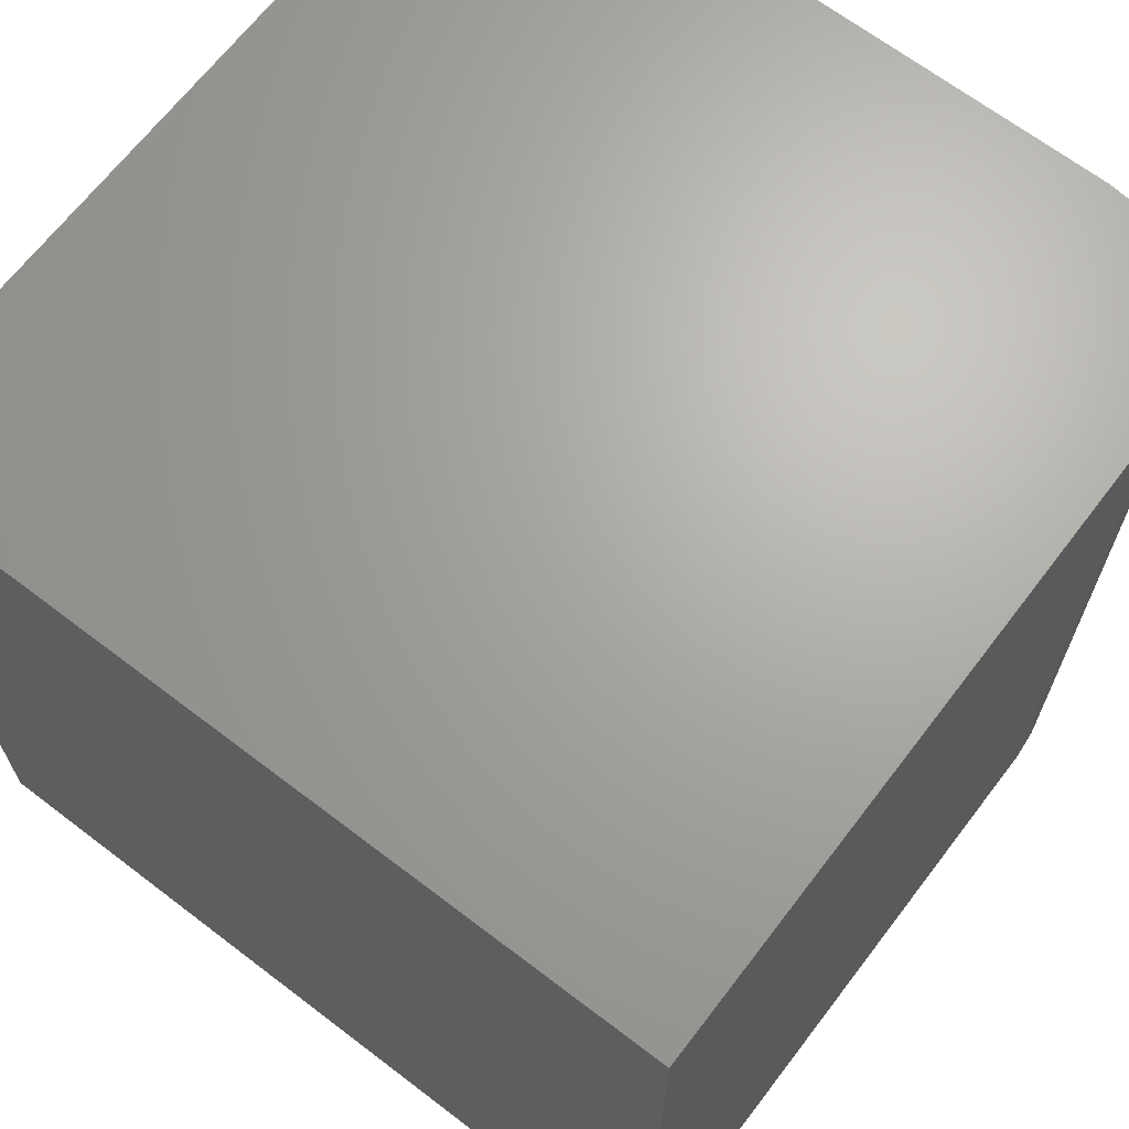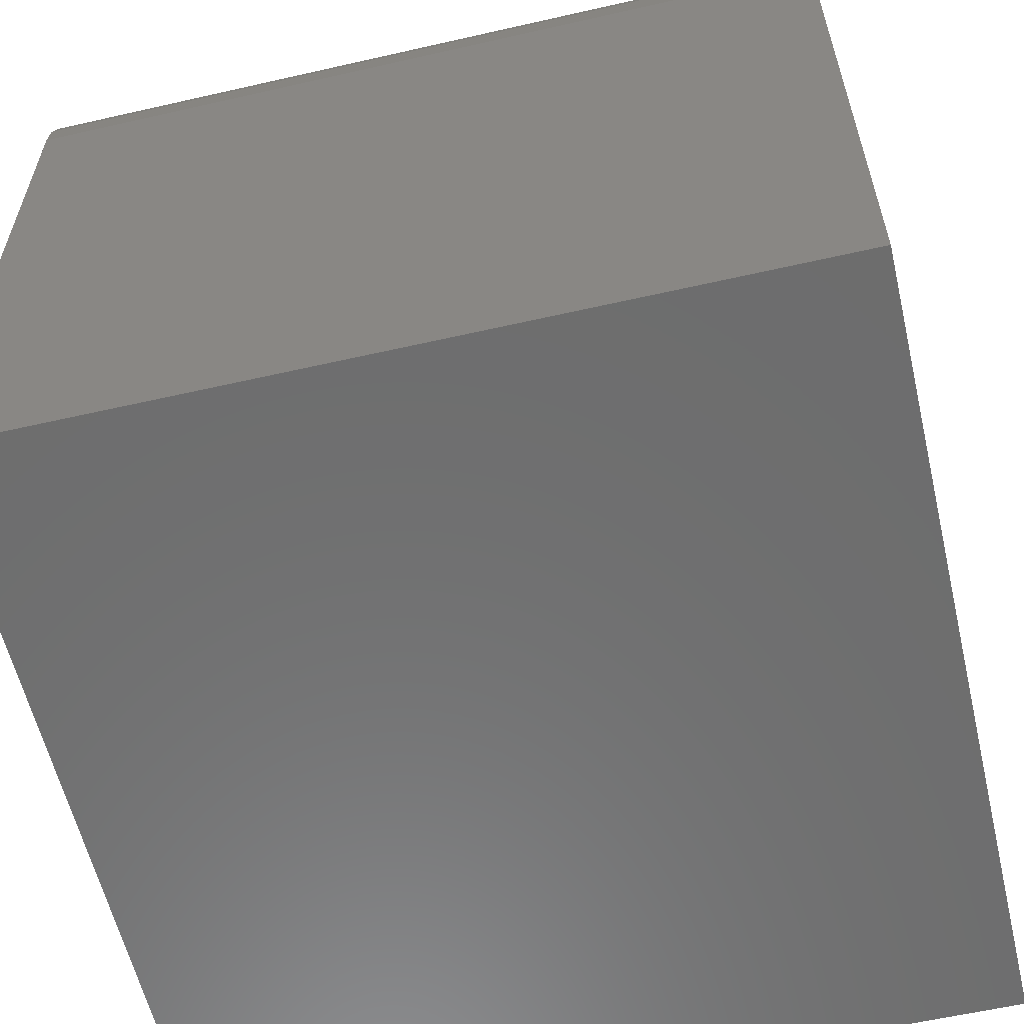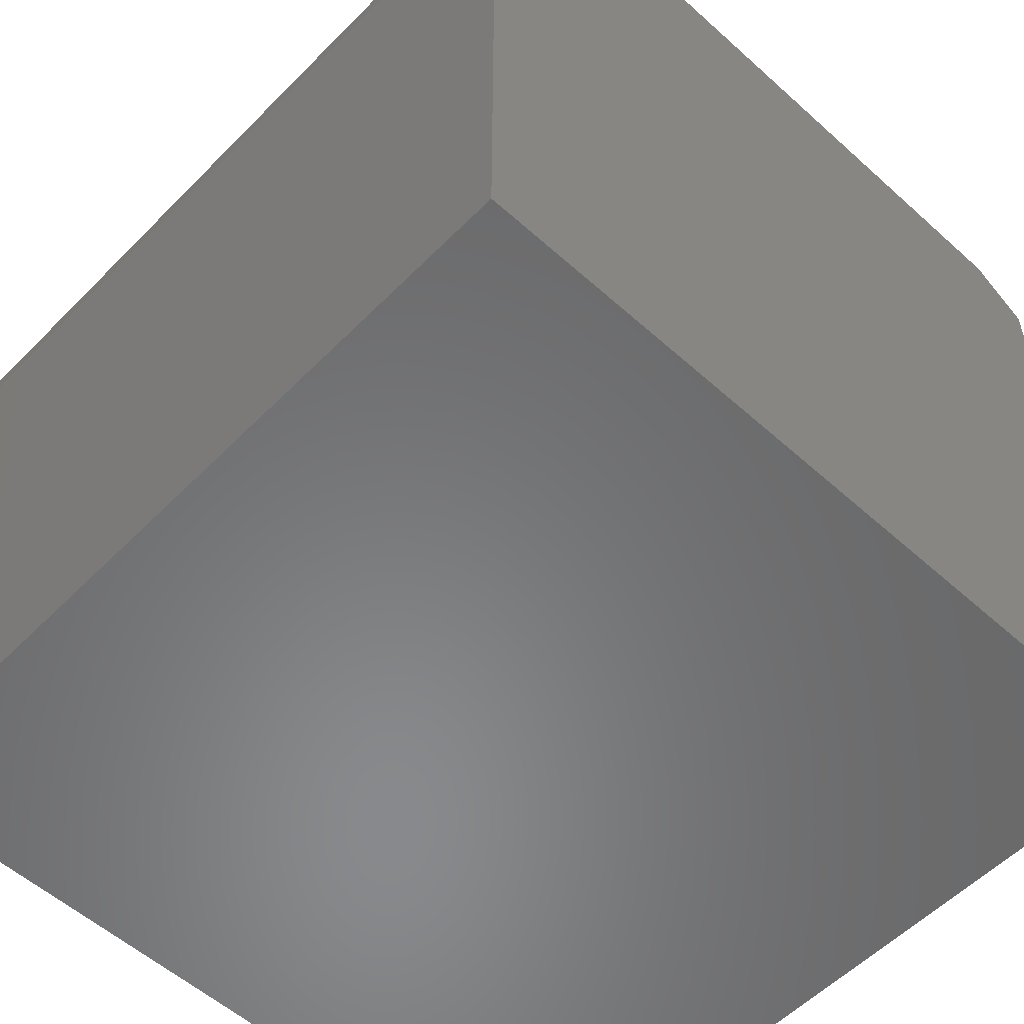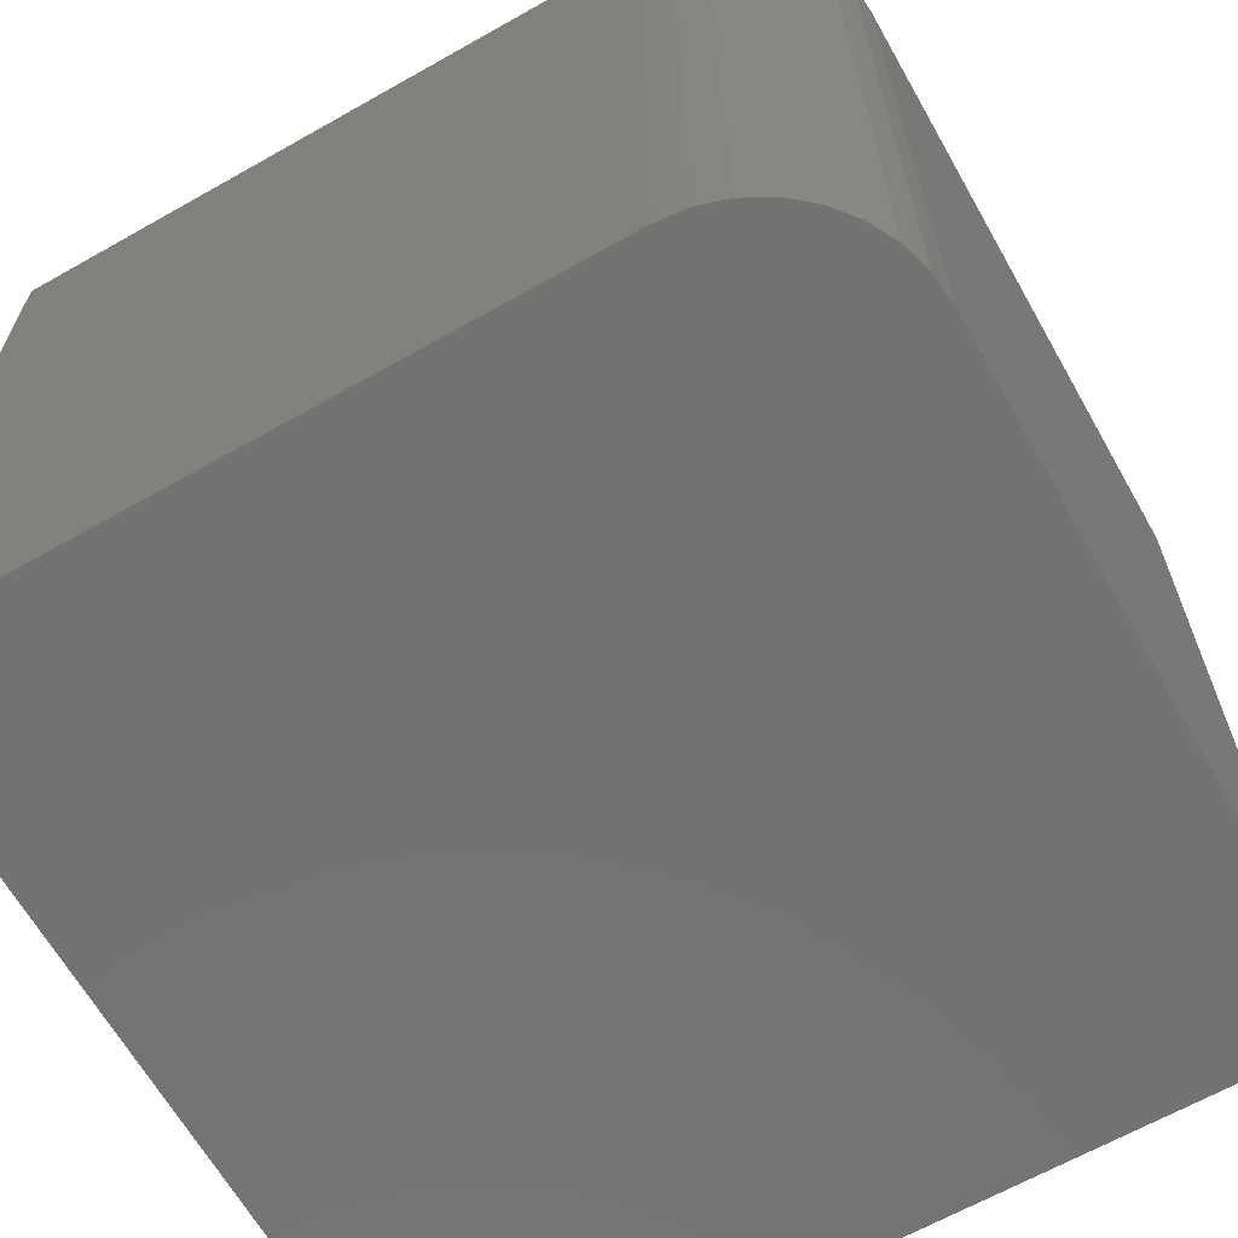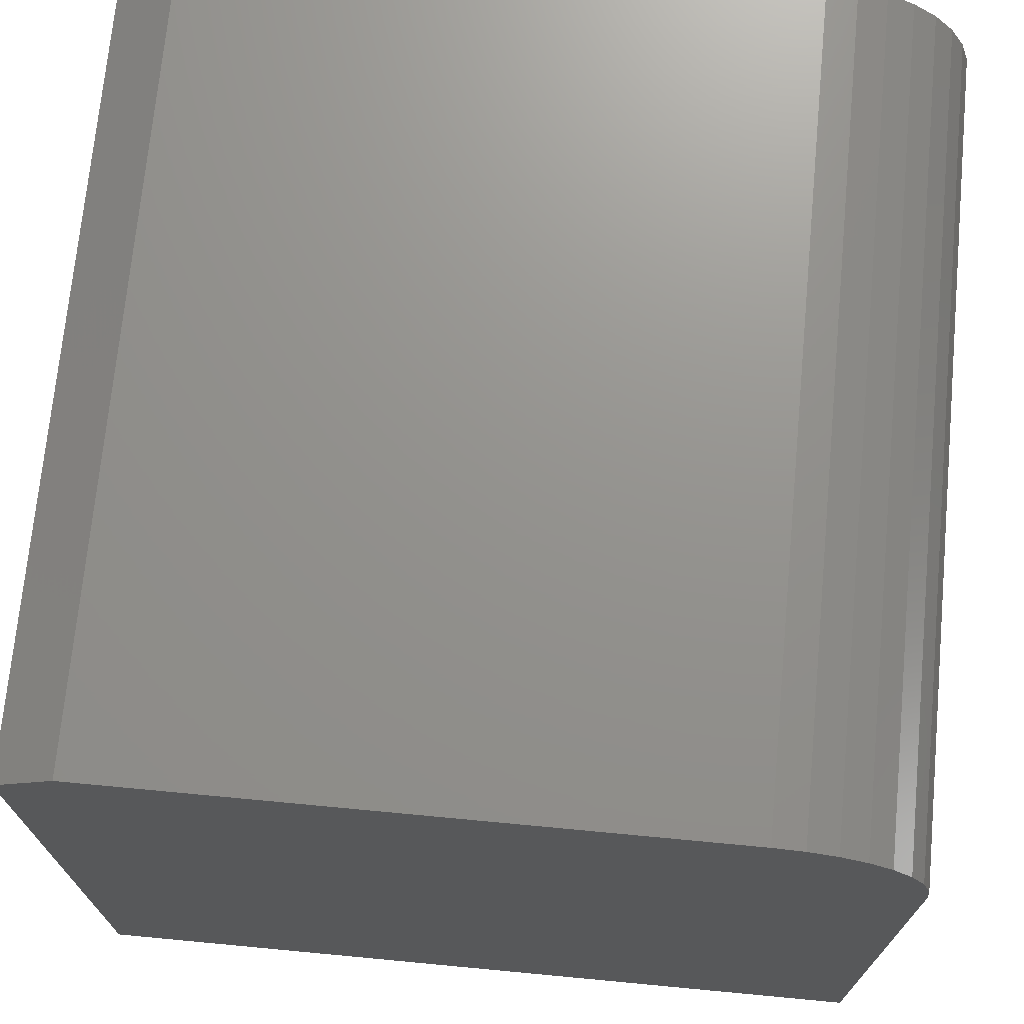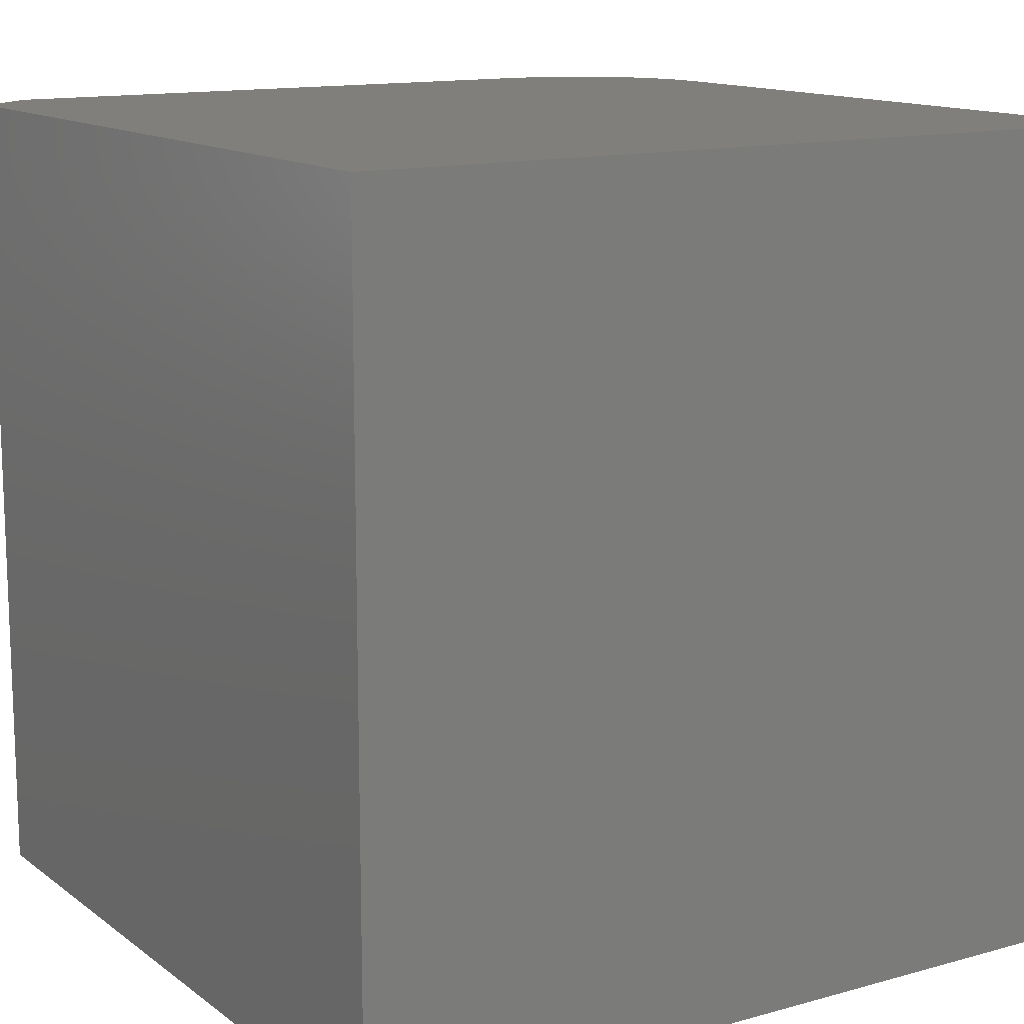
<metadata>
{"format":"stl","ext":"stl","renderer":"f3d","projection":"perspective","resolution":1024,"background":"white","views":[{"elev":67.0,"azim":37.4,"up":"+Z"},{"elev":-59.4,"azim":103.2,"up":"+Y"},{"elev":-55.5,"azim":136.6,"up":"+Y"},{"elev":-65.2,"azim":119.6,"up":"+Z"},{"elev":71.6,"azim":5.4,"up":"+Y"},{"elev":13.3,"azim":-32.3,"up":"+Z"}]}
</metadata>
<code>
# stl→obj: 26 verts, 48 faces
v -0.125 3.036e-18 -0.5234
v -0.125 8.63e-17 0.2266
v 0.4297 3.383e-17 -0.5234
v 0.4297 1.171e-16 0.2266
v -0.1797 -0.03906 0.2266
v -0.1797 -0.75 0.2266
v 0.5703 -0.75 0.2266
v 0.5703 -0.1406 0.2266
v 0.5676 -0.1132 0.2266
v 0.5596 -0.08681 0.2266
v 0.5466 -0.0625 0.2266
v 0.5291 -0.04119 0.2266
v 0.5078 -0.0237 0.2266
v 0.4835 -0.0107 0.2266
v 0.4571 -0.002702 0.2266
v 0.4571 -0.002702 -0.5234
v -0.1797 -0.03906 -0.5234
v 0.4835 -0.0107 -0.5234
v 0.5078 -0.0237 -0.5234
v 0.5291 -0.04119 -0.5234
v 0.5466 -0.0625 -0.5234
v 0.5596 -0.08681 -0.5234
v 0.5676 -0.1132 -0.5234
v 0.5703 -0.1406 -0.5234
v 0.5703 -0.75 -0.5234
v -0.1797 -0.75 -0.5234
f 1 2 3
f 3 2 4
f 5 6 7
f 5 7 8
f 5 8 9
f 5 9 10
f 5 10 11
f 5 11 12
f 5 12 13
f 5 13 14
f 5 14 15
f 5 15 4
f 5 4 2
f 1 3 16
f 17 1 16
f 17 16 18
f 17 18 19
f 17 19 20
f 17 20 21
f 17 21 22
f 17 22 23
f 17 23 24
f 17 24 25
f 17 25 26
f 5 17 6
f 6 17 26
f 5 2 17
f 17 2 1
f 24 8 25
f 25 8 7
f 3 4 16
f 16 4 15
f 16 15 18
f 18 15 14
f 18 14 19
f 19 14 13
f 19 13 20
f 20 13 12
f 20 12 21
f 21 12 11
f 21 11 22
f 22 11 10
f 22 10 23
f 23 10 9
f 23 9 24
f 24 9 8
f 26 25 6
f 6 25 7

</code>
